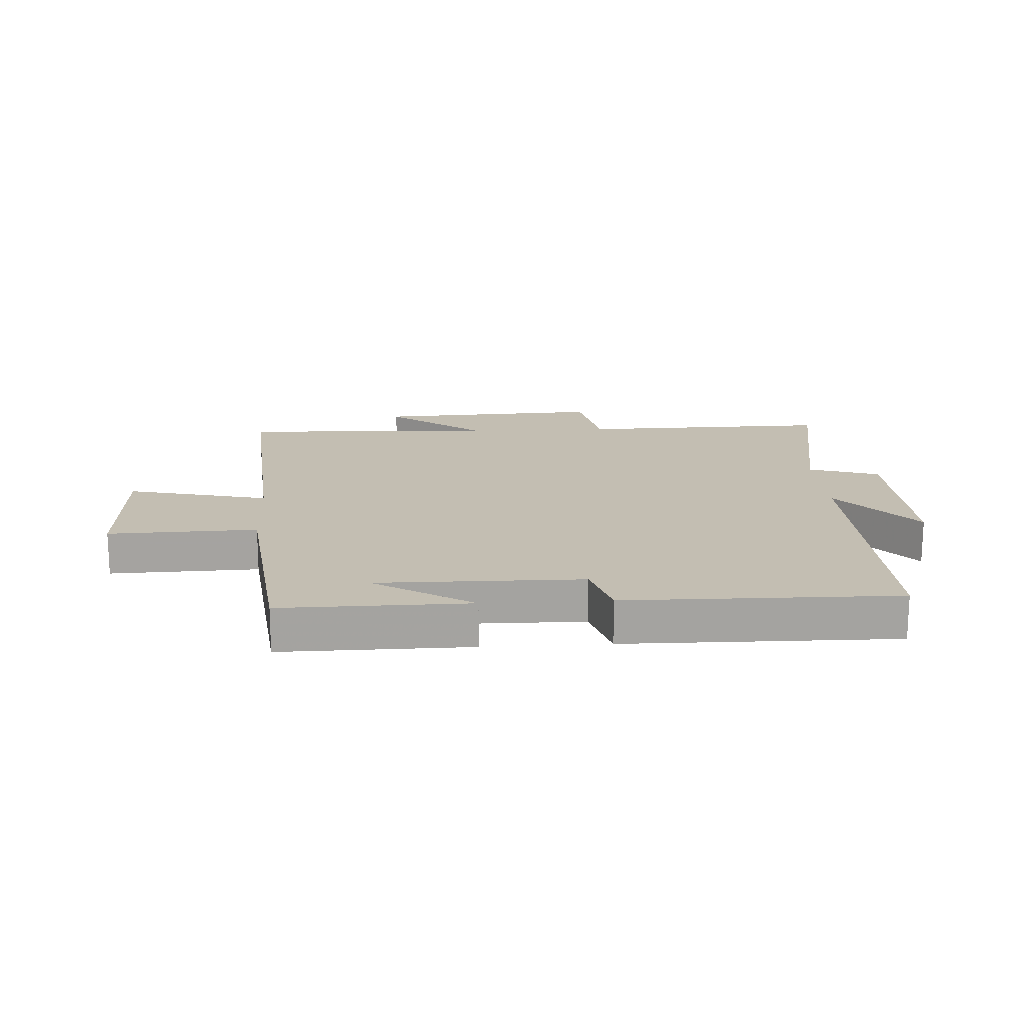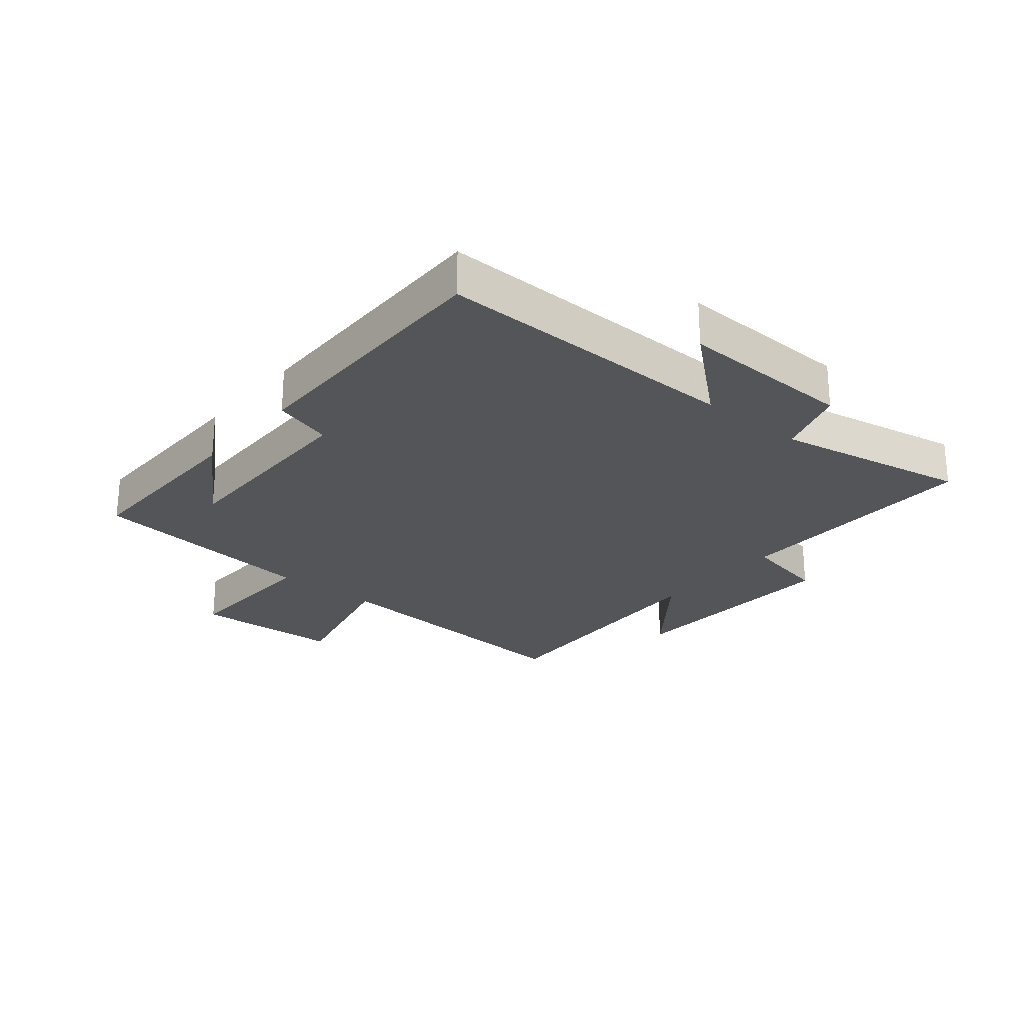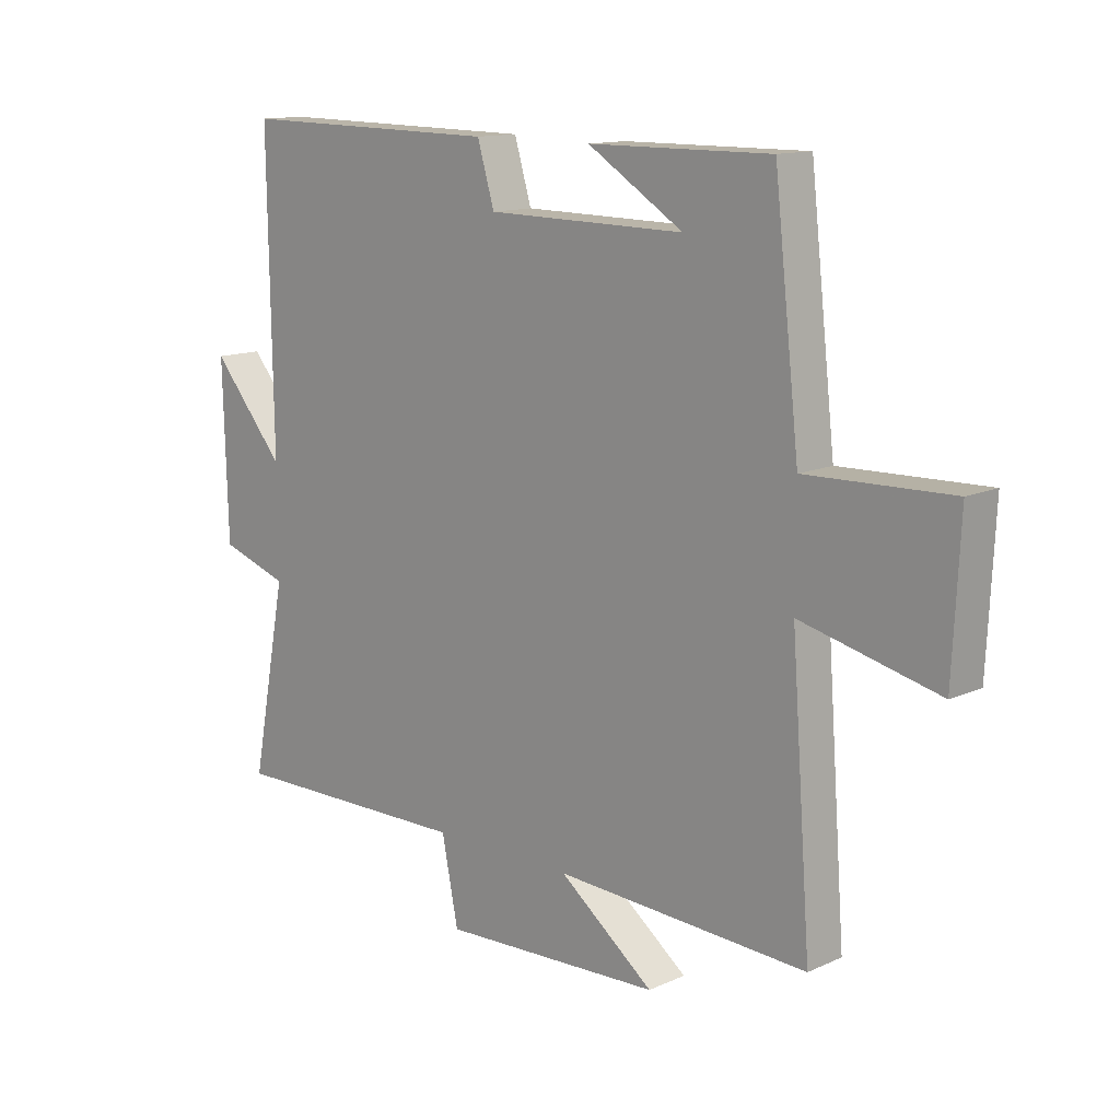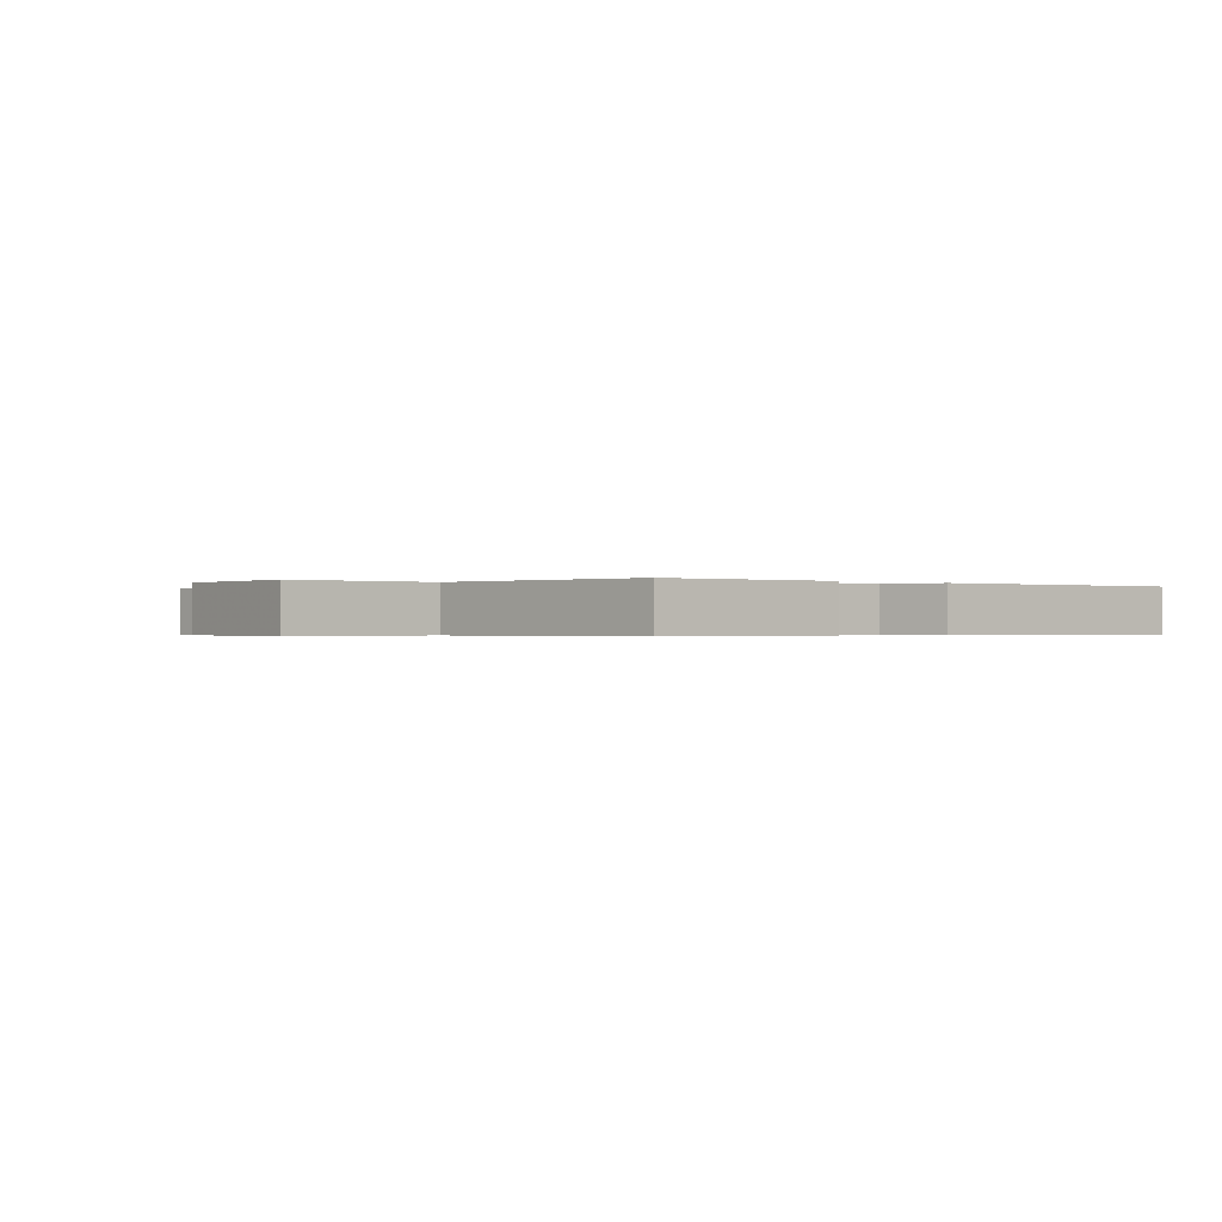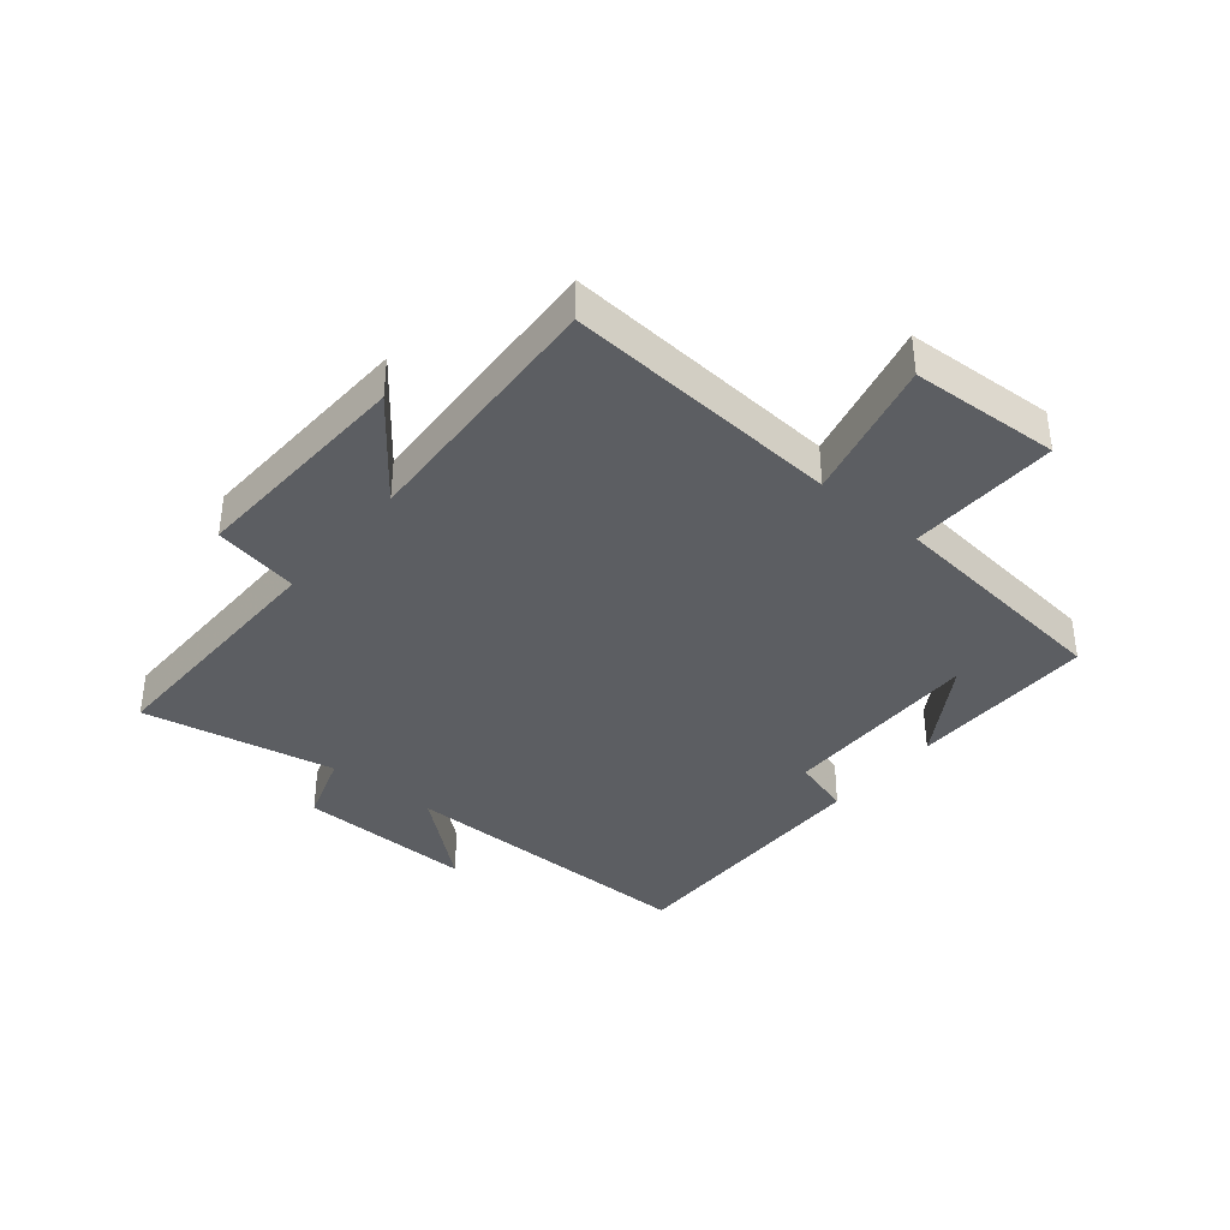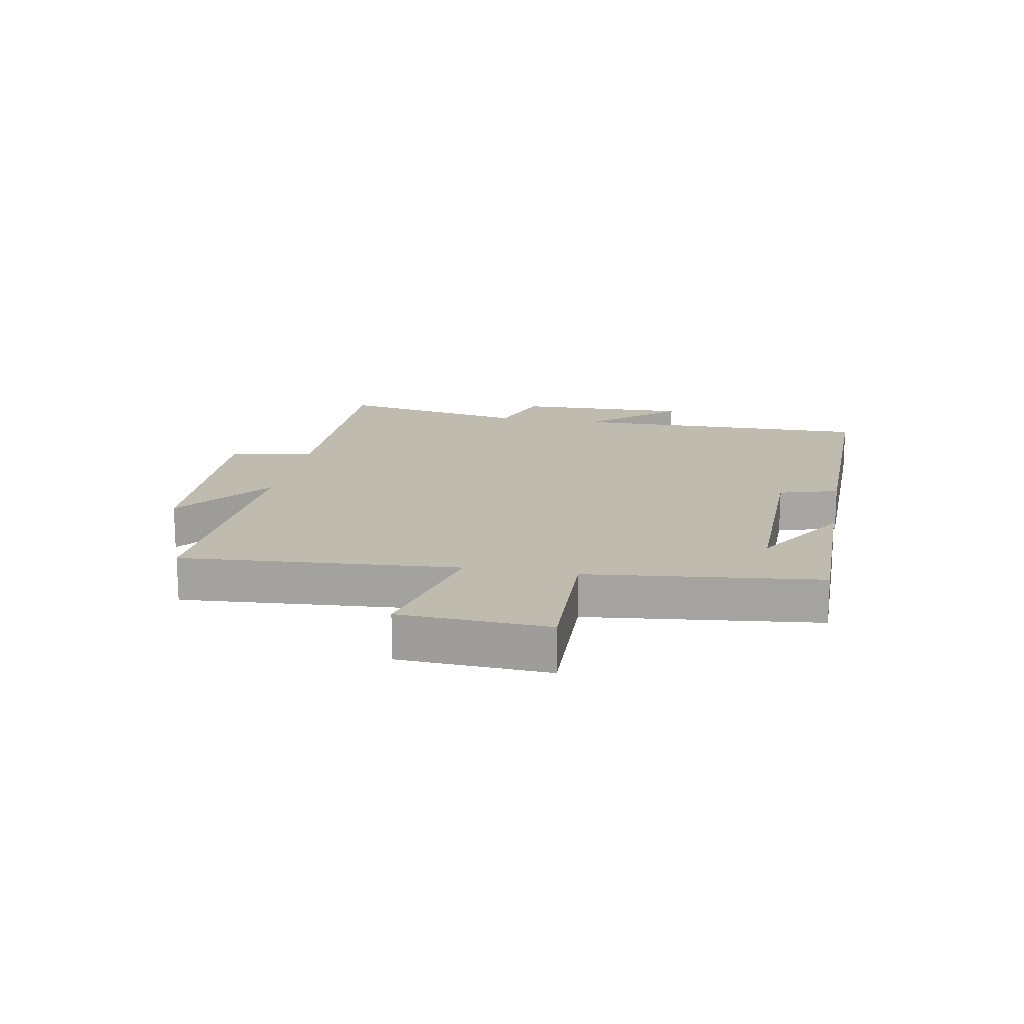
<metadata>
{"format":"obj","ext":"obj","renderer":"f3d","projection":"perspective","resolution":1024,"background":"white","views":[{"elev":17.3,"azim":-3.5,"up":"+Y"},{"elev":-24.8,"azim":50.2,"up":"+Y"},{"elev":13.1,"azim":-135.7,"up":"+Z"},{"elev":-0.4,"azim":-39.1,"up":"+Y"},{"elev":-37.5,"azim":-129.5,"up":"+Y"},{"elev":16.2,"azim":-79.5,"up":"+Y"}]}
</metadata>
<code>
v -0.534 0.07 -0.522
v -0.5 0.07 -0.064
v -0.735 0.07 -0.121
v -0.747 0.07 0.125
v -0.5 0.07 0.118
v -0.457 0.07 0.502
v -0.146 0.07 0.5
v -0.309 0.07 0.398
v 0.029 0.07 0.402
v 0.058 0.07 0.5
v 0.507 0.07 0.506
v 0.5 0.07 -0.002
v 0.625 0.07 0.145
v 0.617 0.07 -0.147
v 0.5 0.07 -0.186
v 0.561 0.07 -0.505
v 0.142 0.07 -0.5
v 0.114 0.07 -0.641
v -0.264 0.07 -0.625
v -0.102 0.07 -0.5
v -0.534 0 -0.522
v -0.5 0 -0.064
v -0.735 0 -0.121
v -0.747 0 0.125
v -0.5 0 0.118
v -0.457 0 0.502
v -0.146 0 0.5
v -0.309 0 0.398
v 0.029 0 0.402
v 0.058 0 0.5
v 0.507 0 0.506
v 0.5 0 -0.002
v 0.625 0 0.145
v 0.617 0 -0.147
v 0.5 0 -0.186
v 0.561 0 -0.505
v 0.142 0 -0.5
v 0.114 0 -0.641
v -0.264 0 -0.625
v -0.102 0 -0.5
f 17 18 19 20
f 15 16 17
f 15 17 20
f 12 13 14 15
f 20 1 2
f 15 20 2
f 12 15 2
f 9 10 11 12
f 8 9 12 2
f 6 7 8
f 5 6 8 2
f 2 3 4 5
f 40 39 38 37
f 37 36 35
f 40 37 35
f 35 34 33 32
f 22 21 40
f 22 40 35
f 22 35 32
f 32 31 30 29
f 22 32 29 28
f 28 27 26
f 22 28 26 25
f 25 24 23 22
f 1 21 22 2
f 2 22 23 3
f 3 23 24 4
f 4 24 25 5
f 5 25 26 6
f 6 26 27 7
f 7 27 28 8
f 8 28 29 9
f 9 29 30 10
f 10 30 31 11
f 11 31 32 12
f 12 32 33 13
f 13 33 34 14
f 14 34 35 15
f 15 35 36 16
f 16 36 37 17
f 17 37 38 18
f 18 38 39 19
f 19 39 40 20
f 20 40 21 1

</code>
